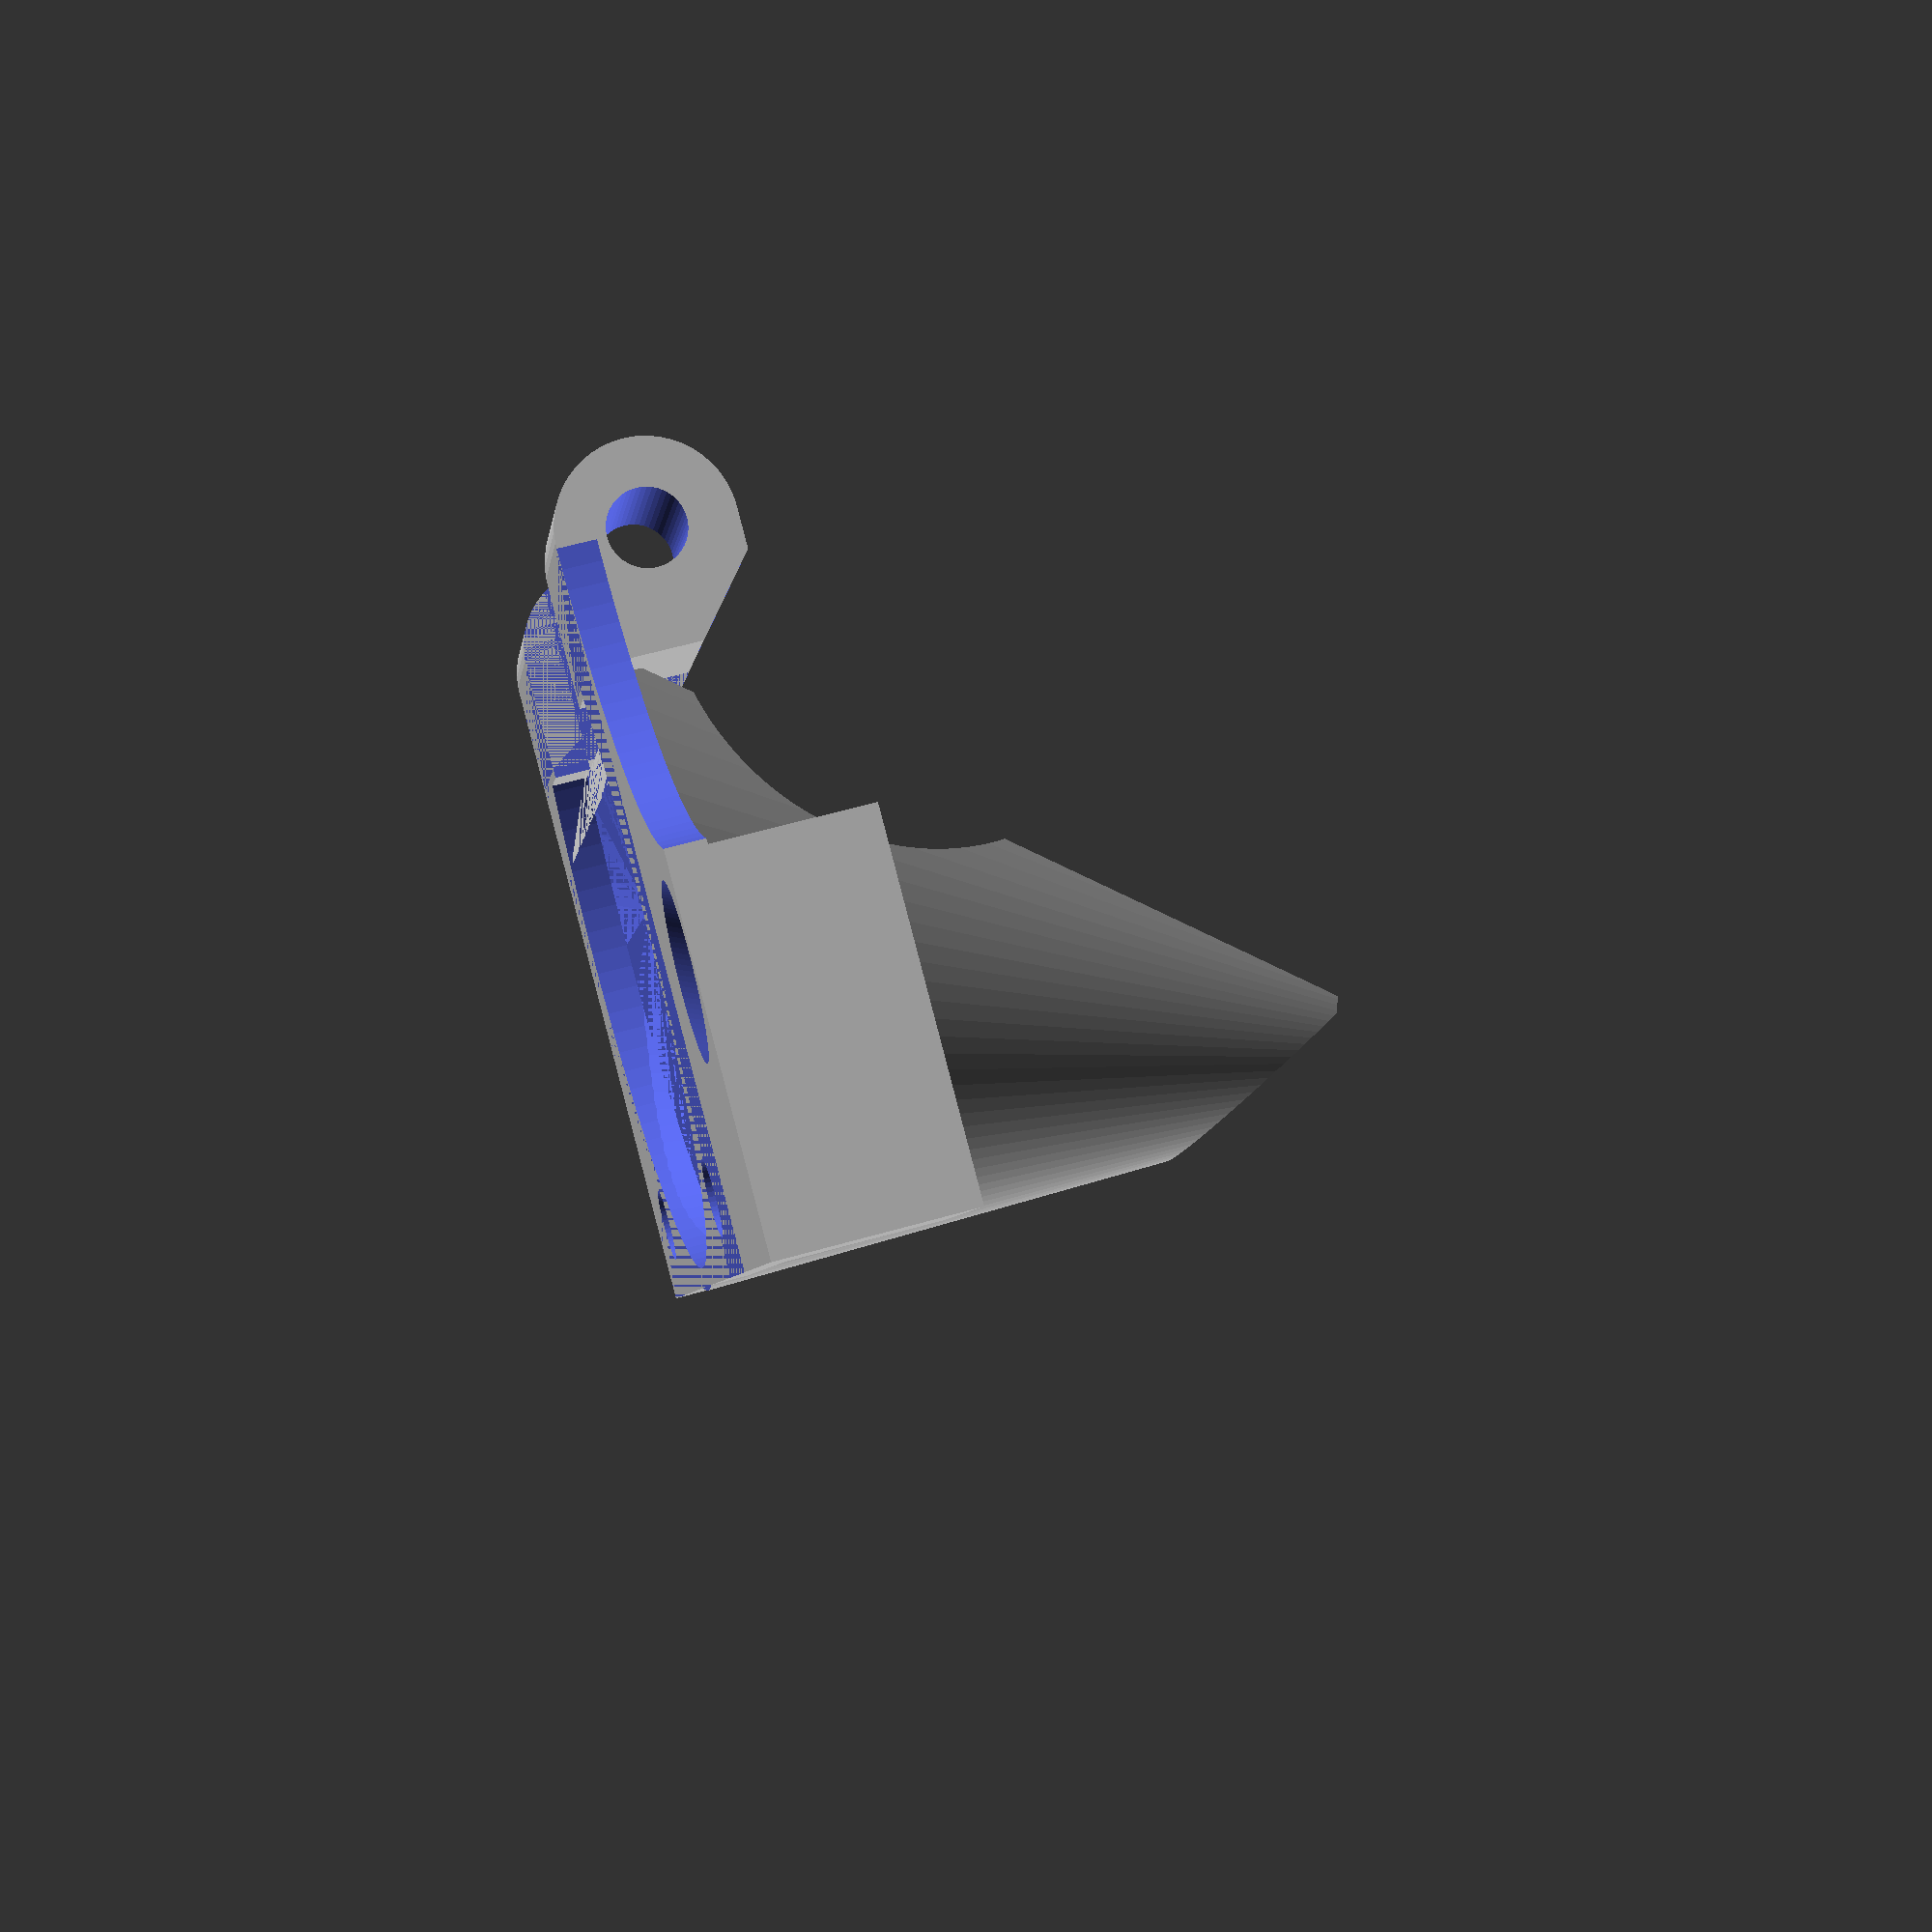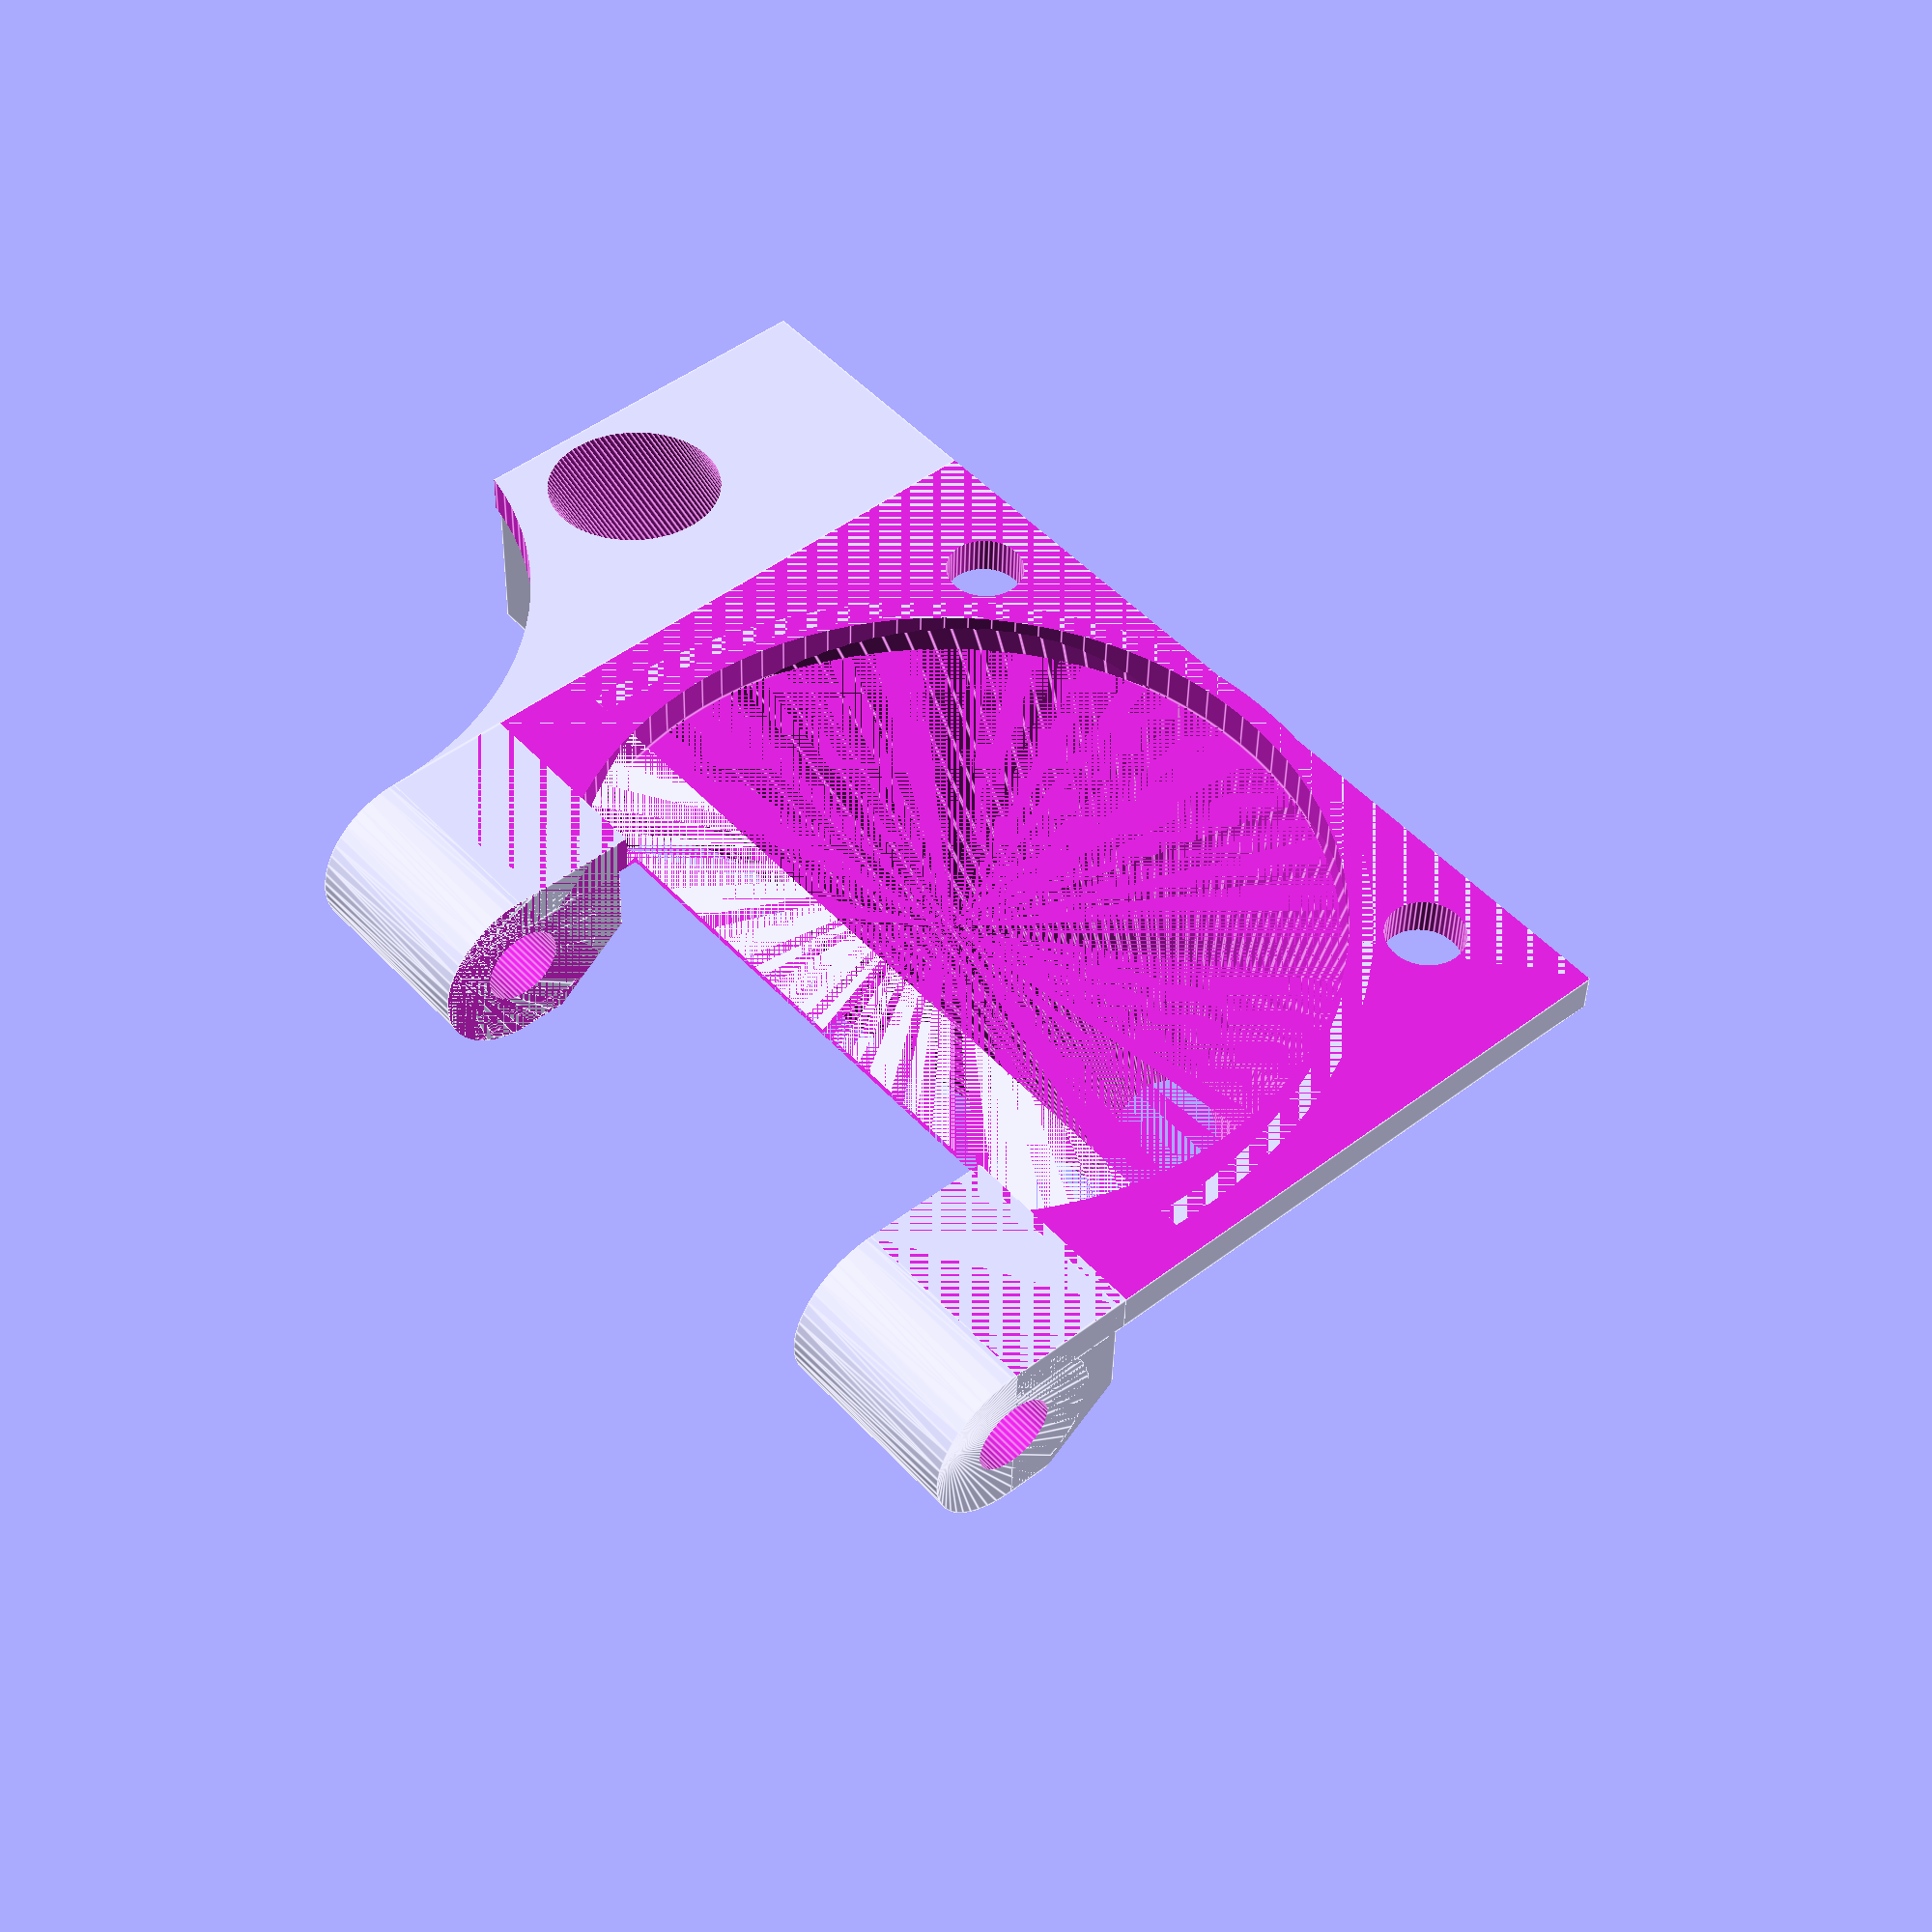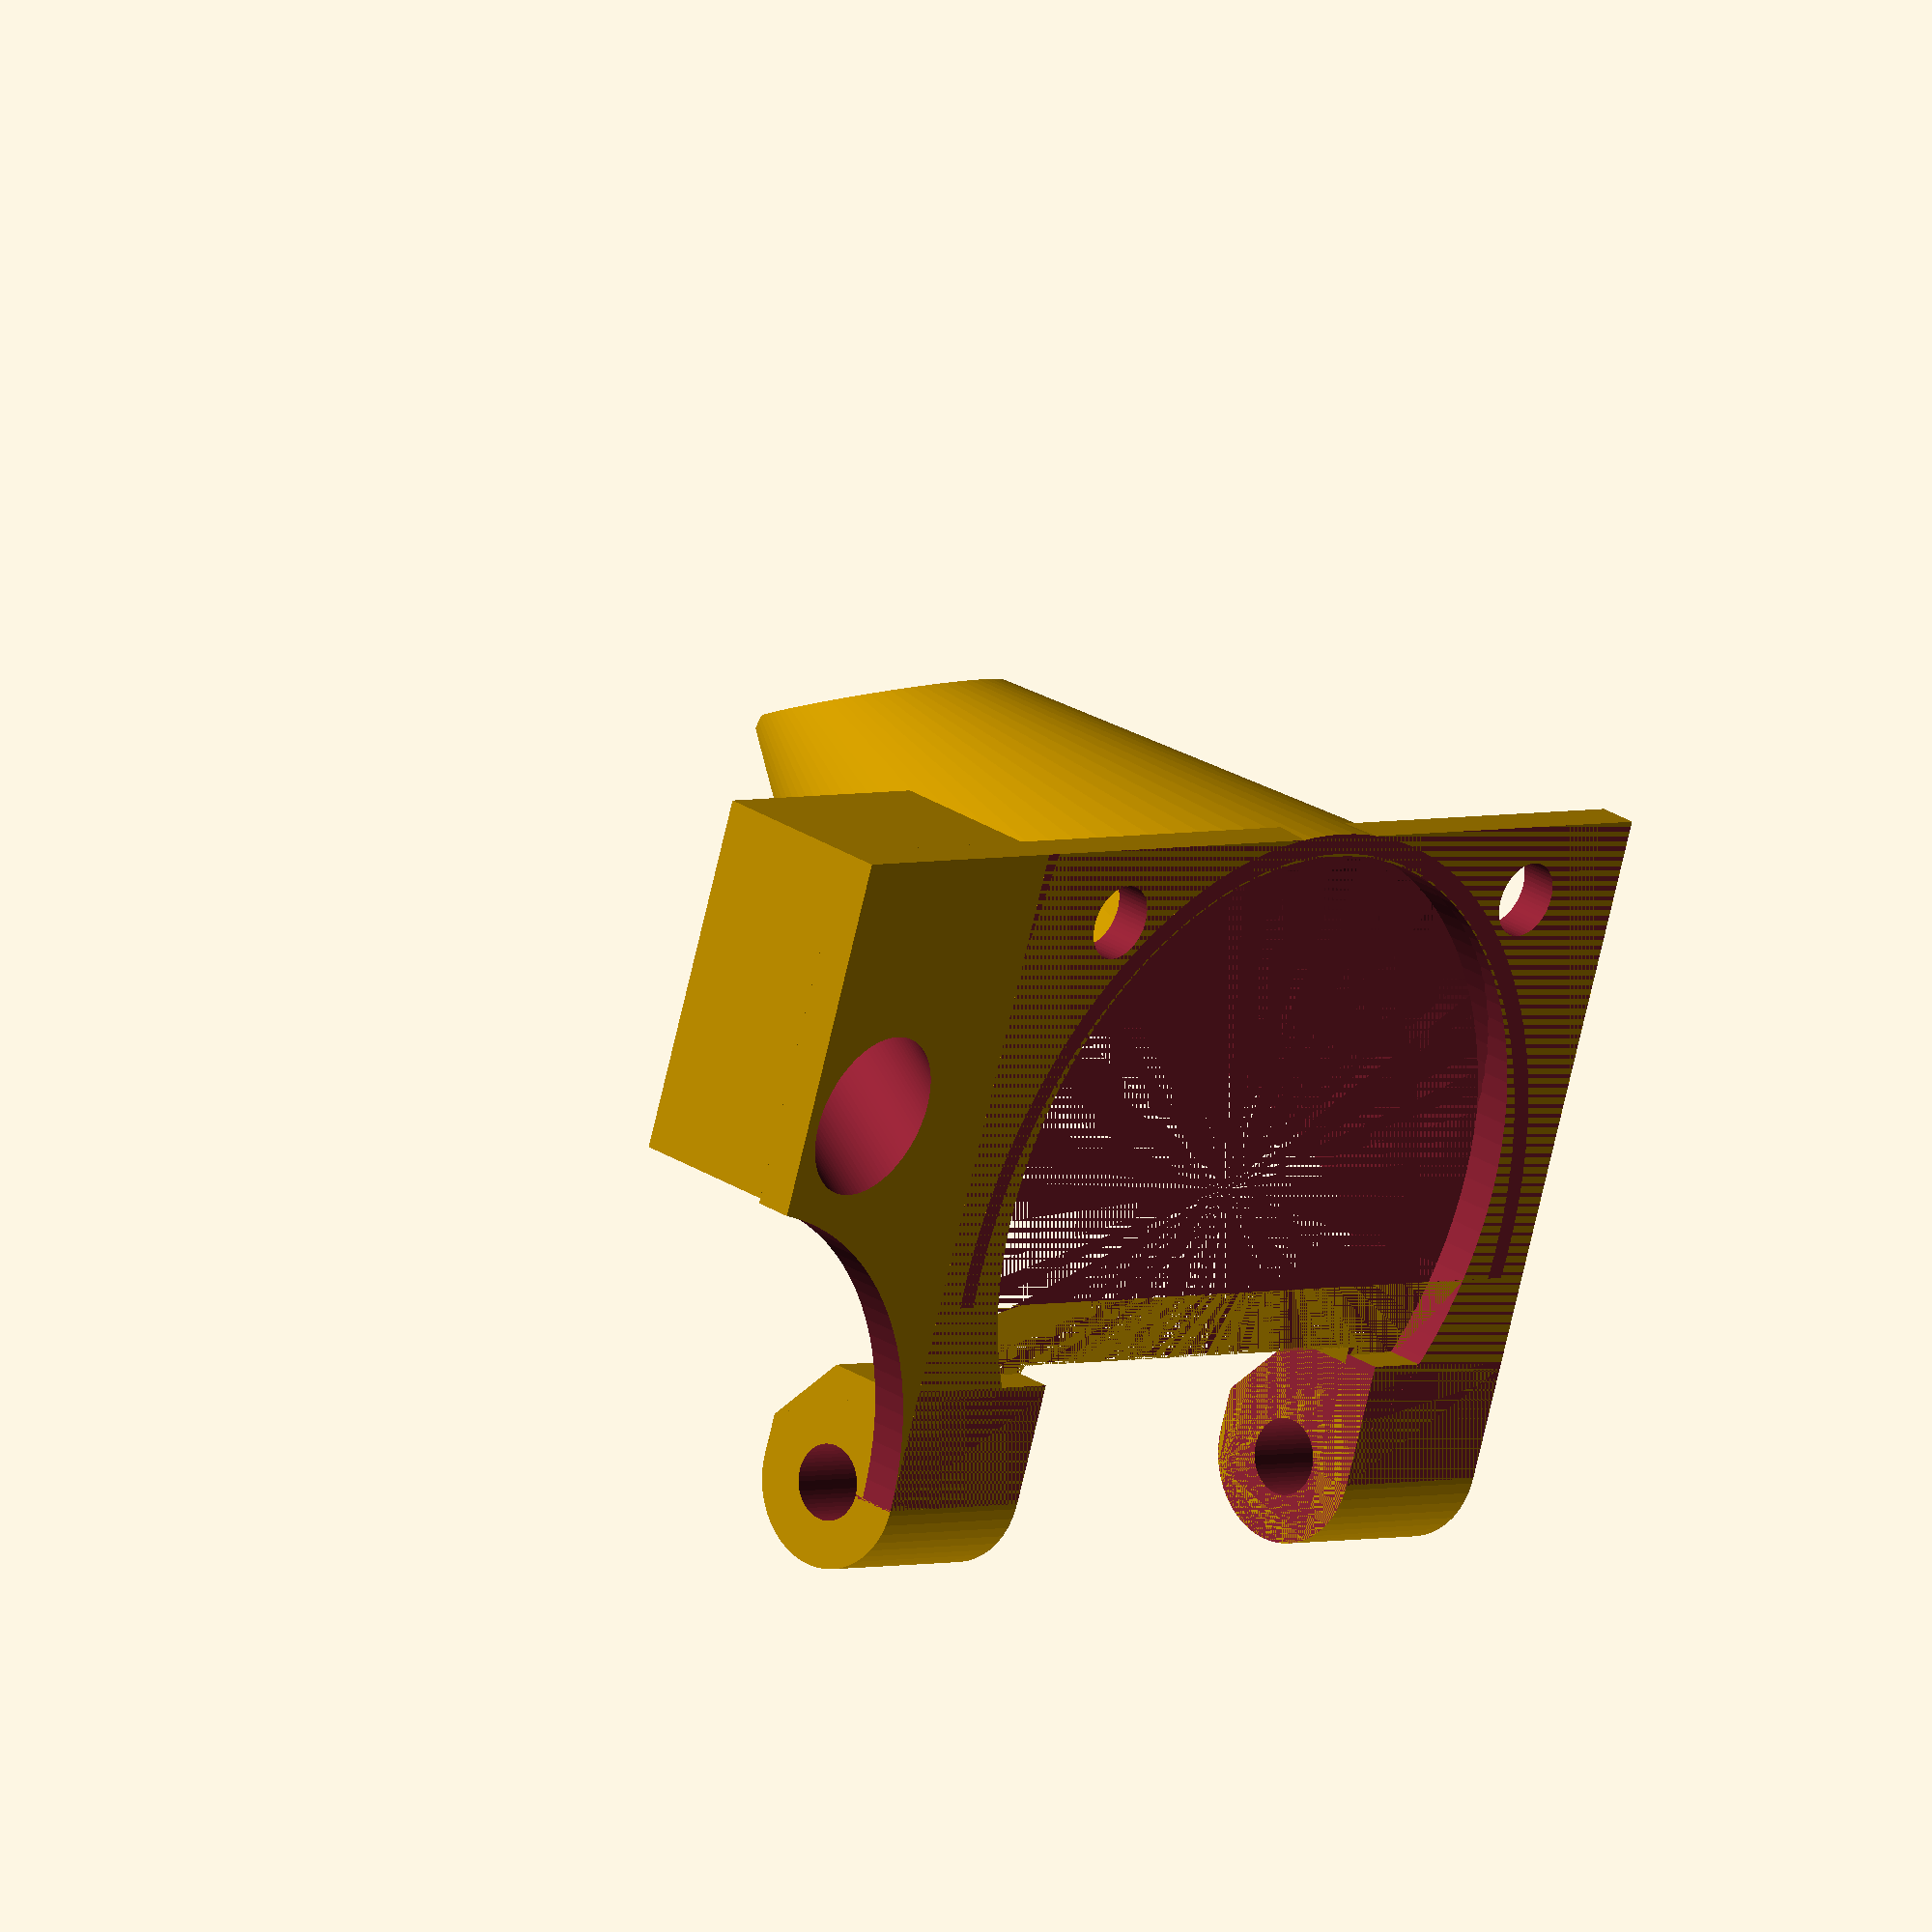
<openscad>
r_m3=2;
l_char=10;
h_char=9;
ecart_char=8;
ep_plaque=2;
r_trou_moteur=16;
r_entonnoir=21;

module charniere(){
	difference(){
		union(){
			cube([6,l_char,h_char]);
			hull(){
			translate([0,0,h_char/2]){rotate([-90,0,0])cylinder(r=h_char/2, h=l_char, $fn=50);}
			}

		}
		//pente dans la pièce
		translate([10.5,-5,ep_plaque]){rotate([0,-50,0])cube([10,l_char+10,20]);}
		//trou de charnière
		translate([0,-5,h_char/2]){rotate([-90,0,0])cylinder(r=r_m3, h=20, $fn=50);}

	}

}

module entonnoir(){
	difference(){
		rotate([0,22,0])cylinder(r1=r_entonnoir+1, r2=5, h=40, $fn=100);

		rotate([0,22,0])cylinder(r1=r_entonnoir, r2=3, h=40.5, $fn=100);
		translate([-58,-50,-10]){rotate([0,36,0])cube([30,100,100]);}

		translate([-5,-50,-50]){cube([100,100,52]);}

		translate([20,-10,27]){rotate([0,-28,0])cube([10,100,40]);}
	}

	/*intersection(){ //fermeture plate de l'entonnoir
		translate([-23,-50,-11]){rotate([0,36,0])cube([2,100,100]);}

		rotate([0,22,0])cylinder(r1=r_entonnoir+1, r2=5, h=40, $fn=100);

	}*/
}

module plaque_led(){
	difference(){
	union(){
		cube([36,14,2]);

		translate([17,0,2]){cube([19,14,8]);}
	}
		translate([20,3.5,-5]){rotate([-15,22,0])cylinder(r=4, h=50, $fn=100);}

		translate([0,-3,-5]){cylinder(r=17, h=10, $fn=100);}
	}
}

module plaque(){
	cube([6.5,2*ecart_char+3*l_char,2]);
difference(){
	union(){
		cube([36,2*ecart_char+3*l_char,ep_plaque]);

	}

		translate([10,-10,10.5]){rotate([0,90,90])cylinder(r=5, h=100, $fn=100);}


		translate([-5,-5,-50]){cube([100,100,50]);}

		//trous pour préserver charnière
		translate([-5,10,2]){cube([12,ecart_char,50]);}
		translate([-5,10+ecart_char+l_char,2]){cube([12,ecart_char,50]);}
		
		//trous pour fixation ventilateur
		translate([32,7,-5]){cylinder(r=r_m3, h=10, $fn=50);}
		translate([32,7+32,-5]){cylinder(r=r_m3, h=10, $fn=50);}

		//trou central ventilateur
		translate([r_trou_moteur,7+16,-5]){cylinder(r=r_trou_moteur+3, h=7, $fn=100);}

		//trou de fixation LED
		translate([10+32+11,7+16,-5]){cylinder(r=4, h=10, $fn=100);}

		
	}

}
charniere();
//translate([0,ecart_char+l_char,0]){charniere();}
translate([0,2*ecart_char+2*l_char,0]){charniere();}


difference(){
	union(){
	translate([r_trou_moteur,(2*ecart_char+3*l_char)/2,-2]){entonnoir();}
	translate([0,0,0]){plaque();}
	}

	//places pour charnière du chariot x
	translate([-5,l_char,-2]){cube([12,ecart_char+11,10]);}
	translate([-5,l_char*2+ecart_char,-2]){cube([12,ecart_char,10]);}

	//extrusion pour épouser forme des roulements
	translate([33.5,-50,33.5]){rotate([-90,0,45])cylinder(r=35, h=100, $fn=300);}

	translate([5,-5,18]){rotate([270,0,0])cylinder(r=13, h=100, $fn=300);}


}
translate([0,-14,0]){plaque_led();}
</openscad>
<views>
elev=121.6 azim=332.9 roll=286.6 proj=p view=wireframe
elev=220.8 azim=40.8 roll=1.3 proj=p view=edges
elev=331.4 azim=250.8 roll=133.9 proj=o view=solid
</views>
